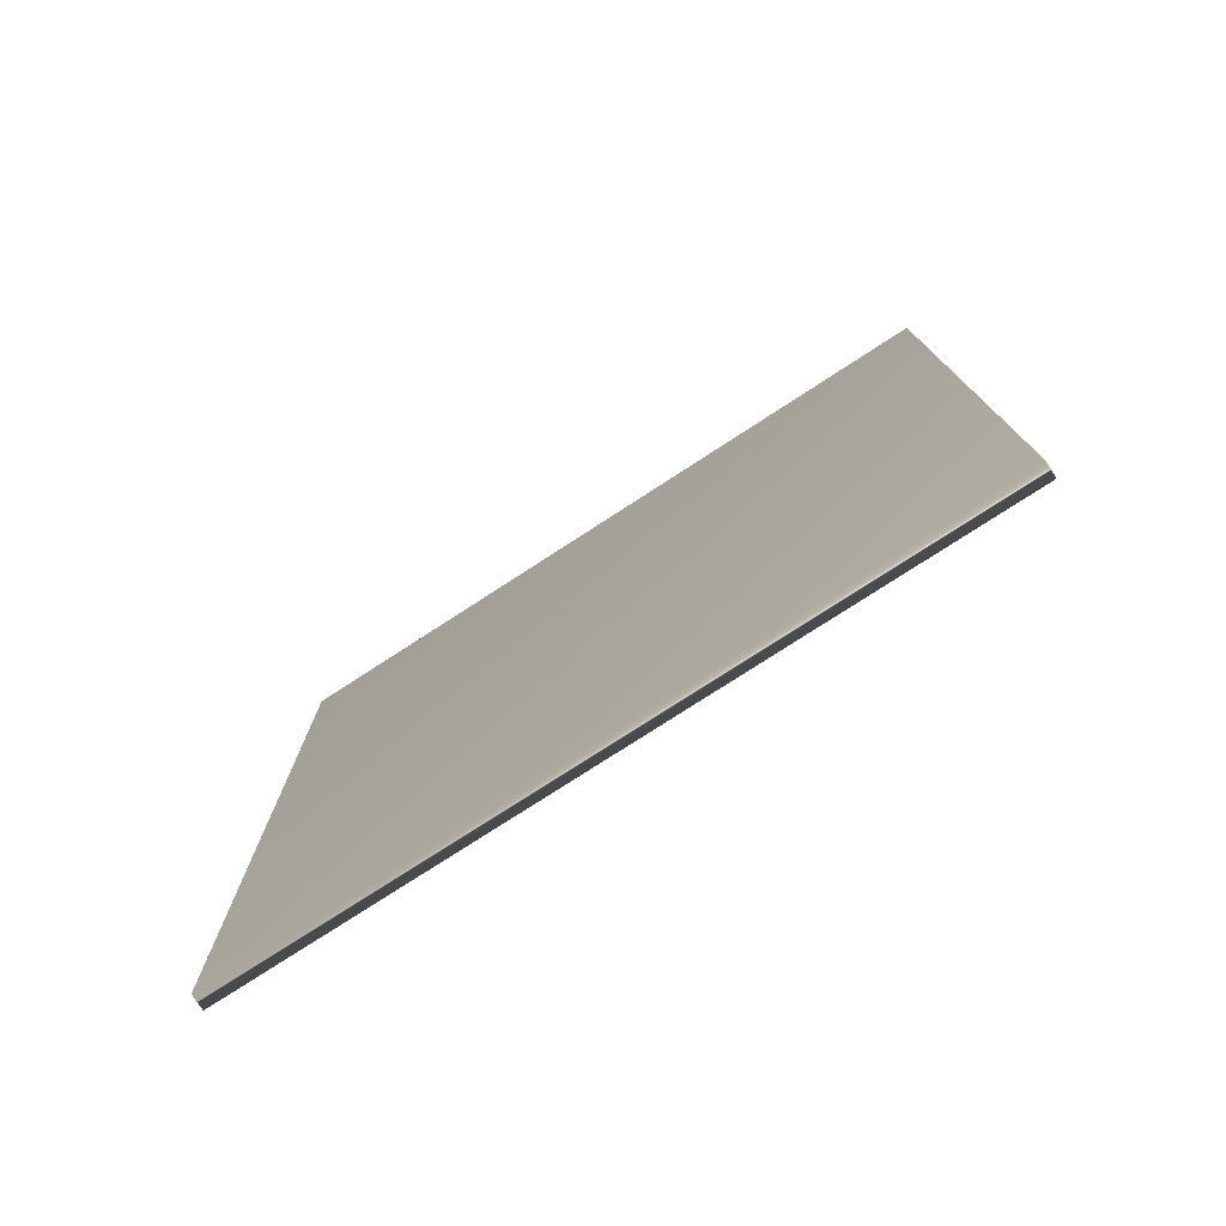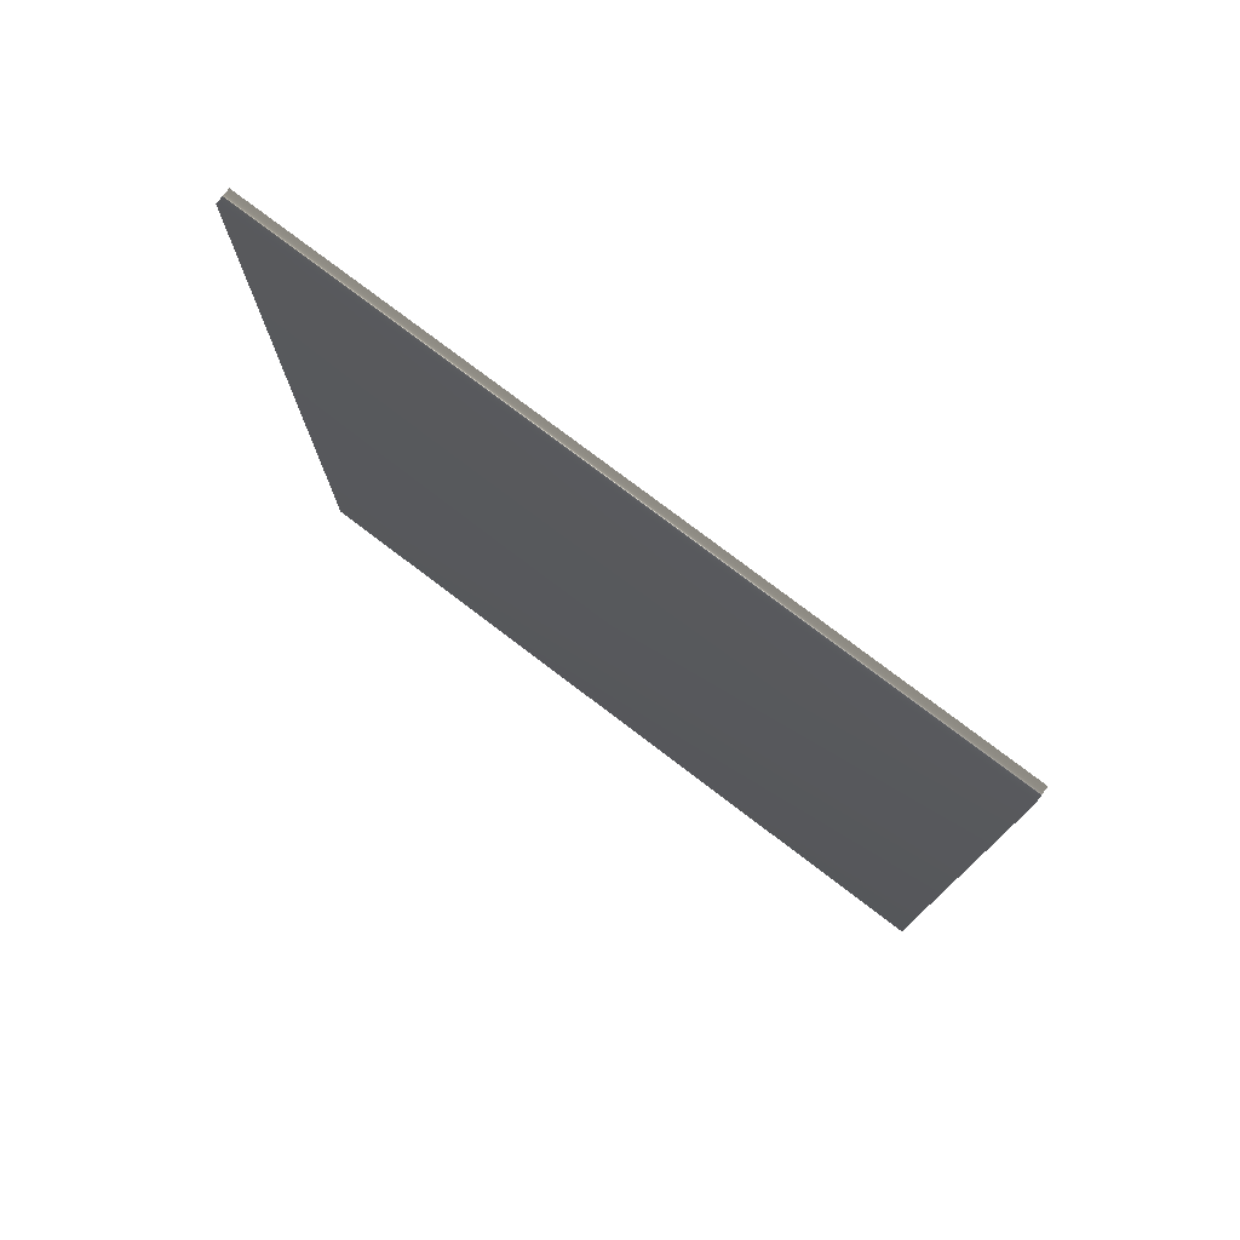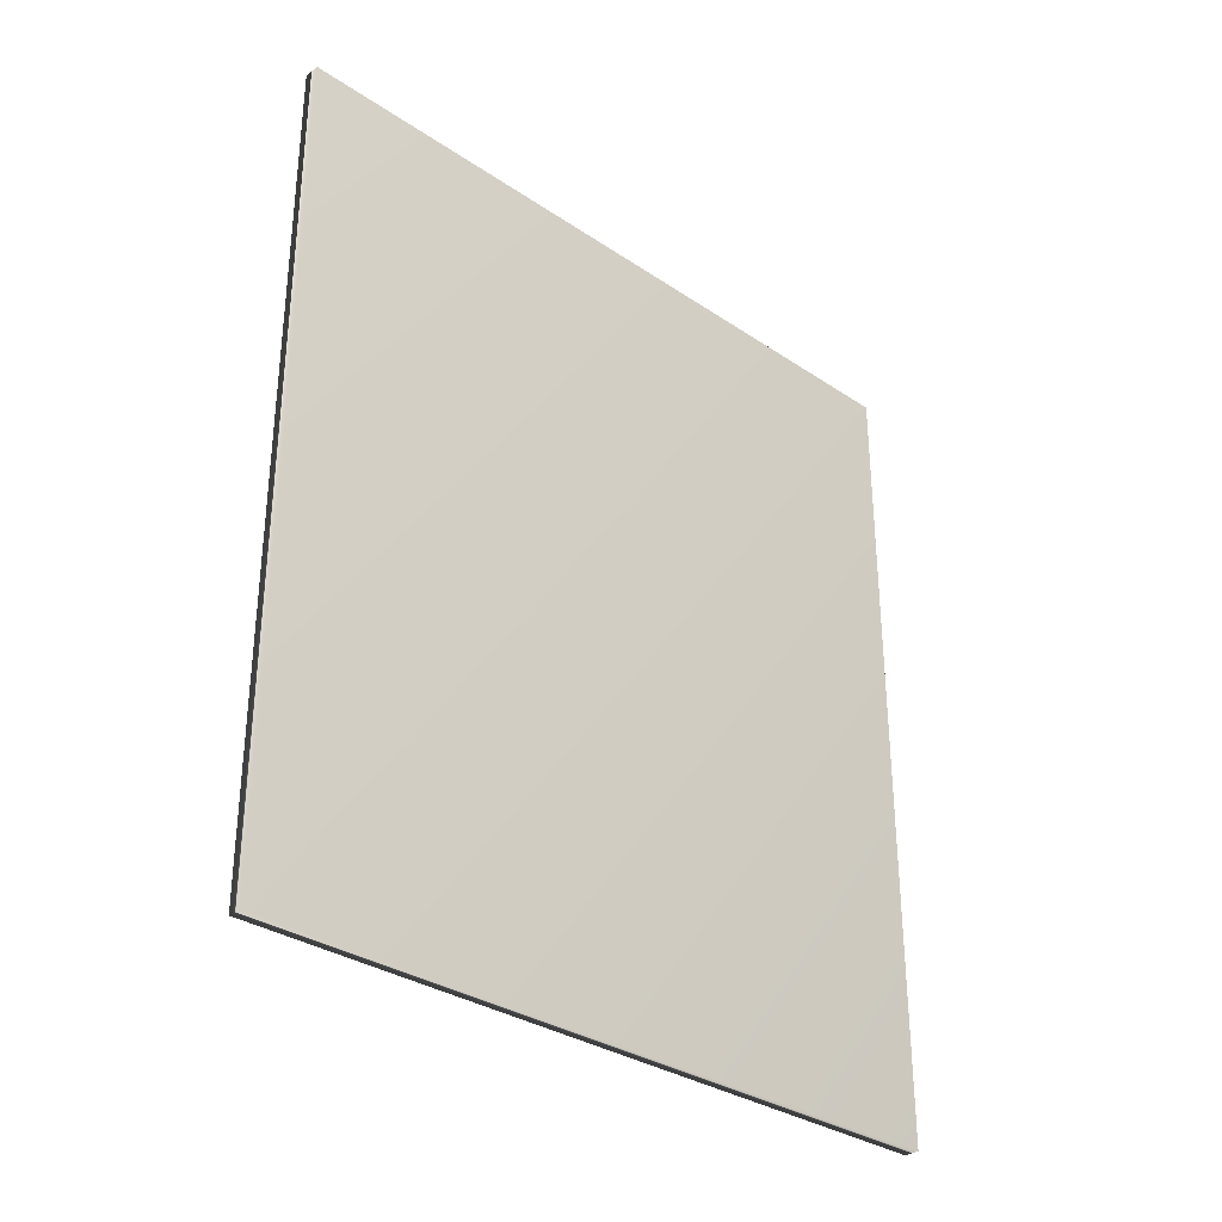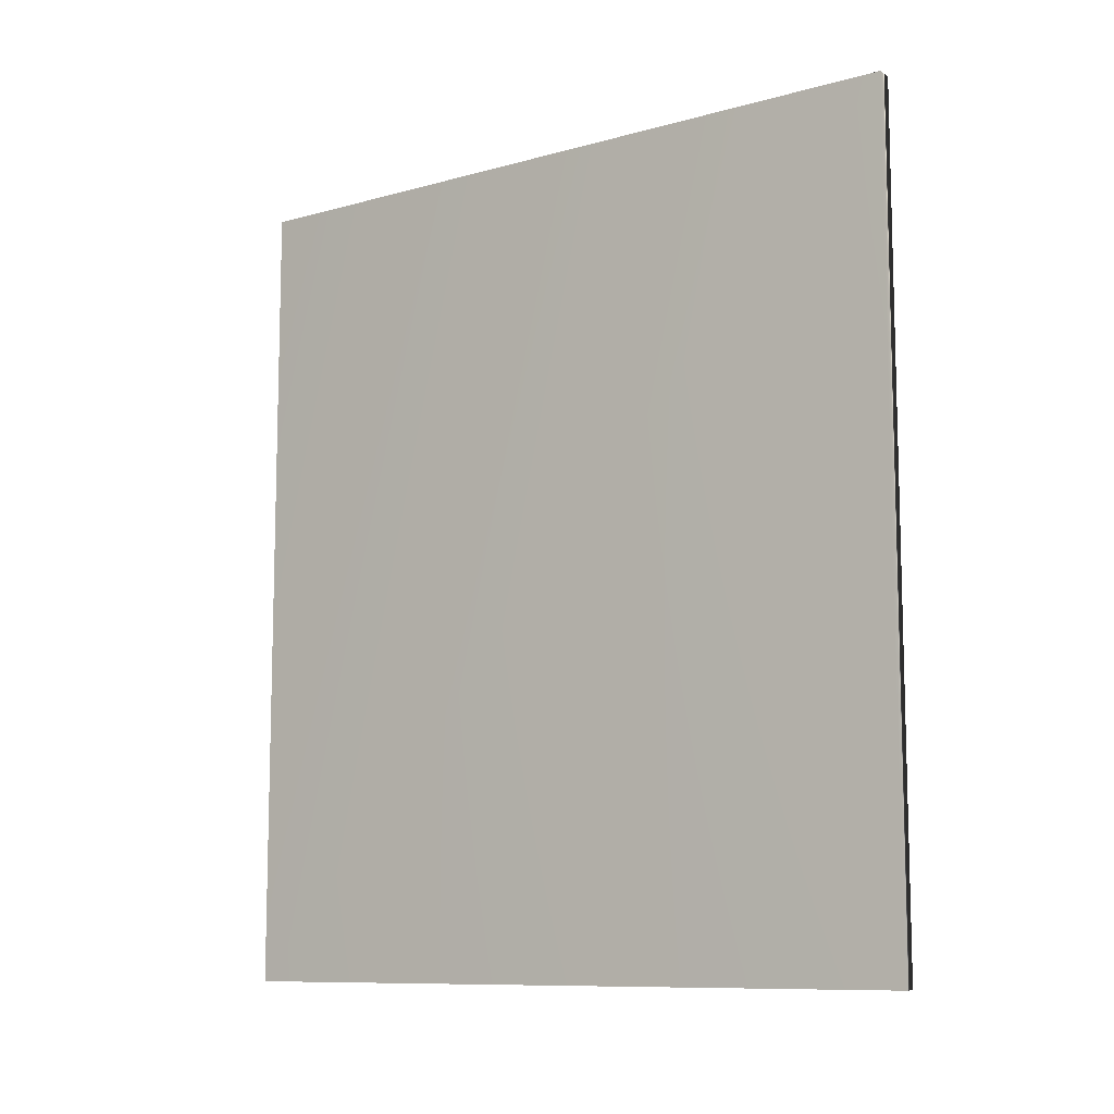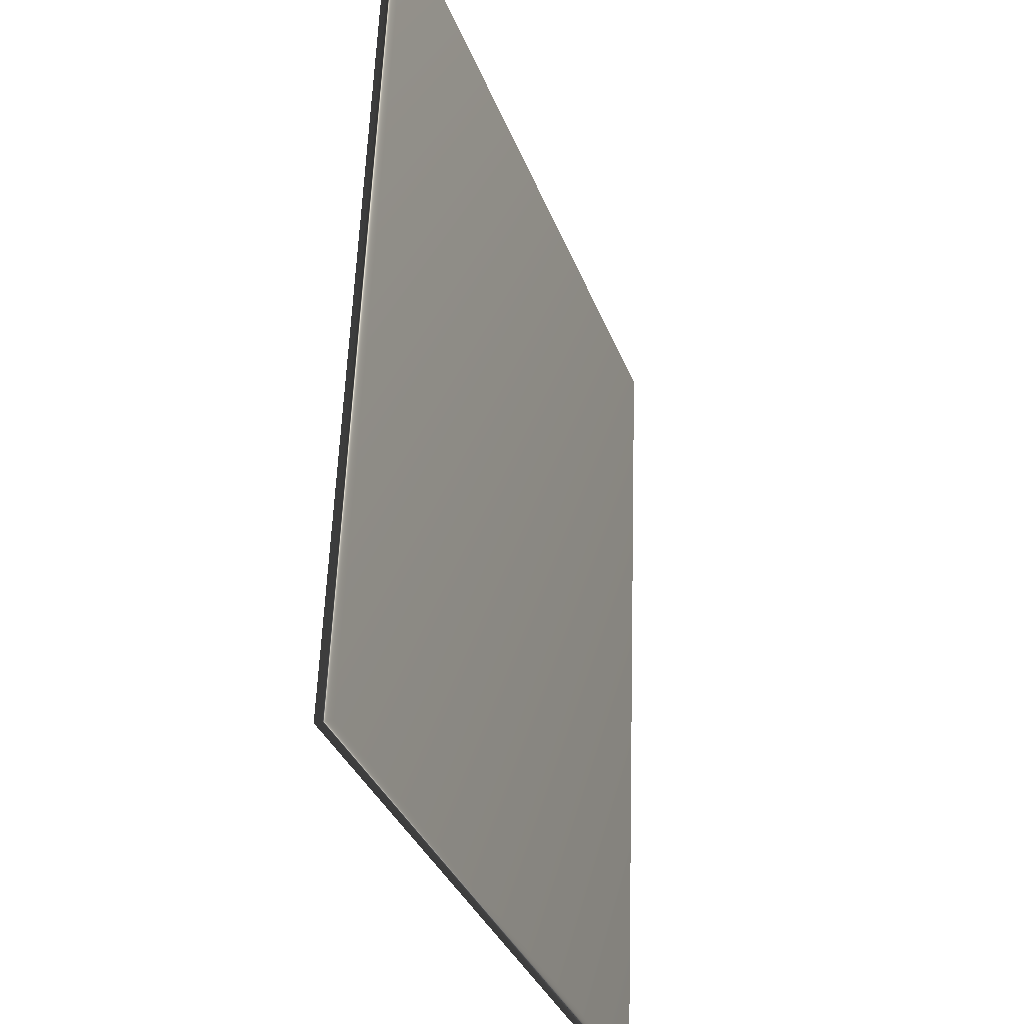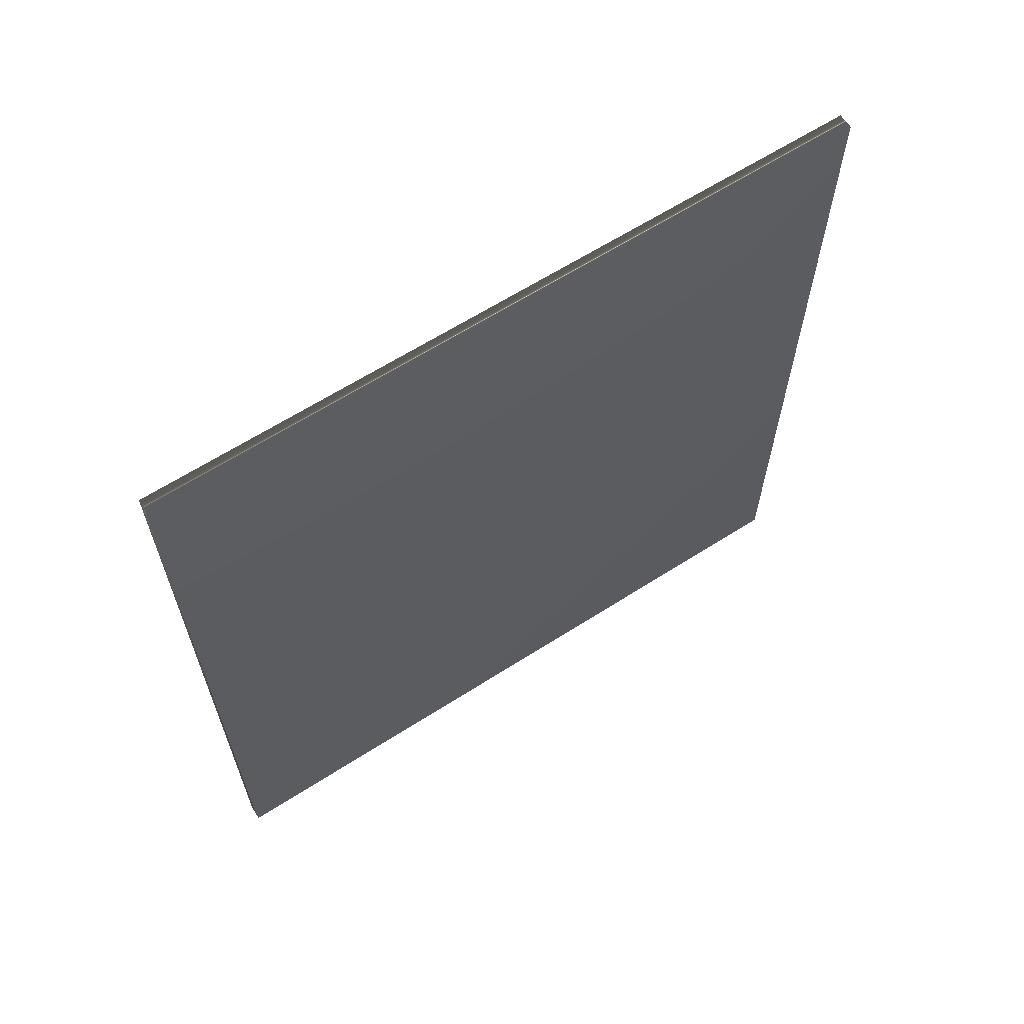
<metadata>
{"format":"obj","ext":"obj","renderer":"f3d","projection":"perspective","resolution":1024,"background":"white","views":[{"elev":-76.8,"azim":142.0,"up":"+Y"},{"elev":76.6,"azim":-33.7,"up":"+Y"},{"elev":-32.1,"azim":65.7,"up":"+Y"},{"elev":-9.9,"azim":144.6,"up":"+Y"},{"elev":56.7,"azim":-178.0,"up":"+Z"},{"elev":63.6,"azim":-103.9,"up":"+Y"}]}
</metadata>
<code>
v -80.44 13.81 -95.46
v -80.44 9.391 -95.46
v -80.36 13.81 -95.49
v -80.36 9.391 -95.49
v -81.64 9.391 -99.22
v -81.64 13.81 -99.22
v -81.72 13.81 -99.19
v -81.72 9.391 -99.19
f 1 2 3
f 3 2 4
f 5 6 4
f 4 6 3
f 7 1 6
f 6 1 3
f 8 5 2
f 2 5 4
f 2 1 8
f 8 1 7
f 8 7 5
f 5 7 6

</code>
